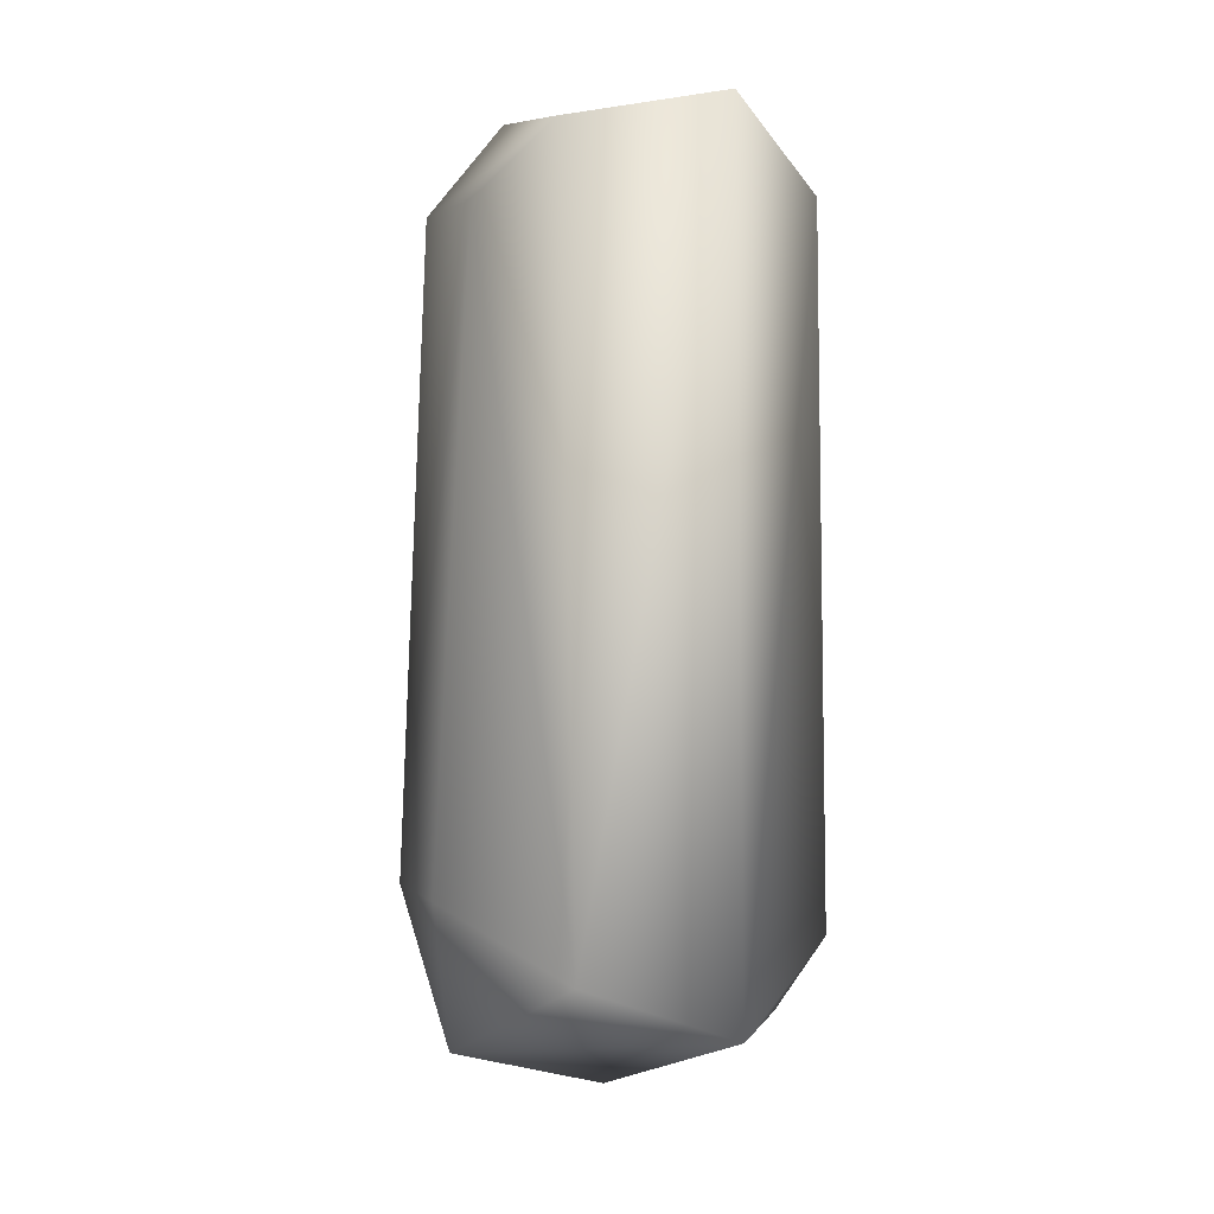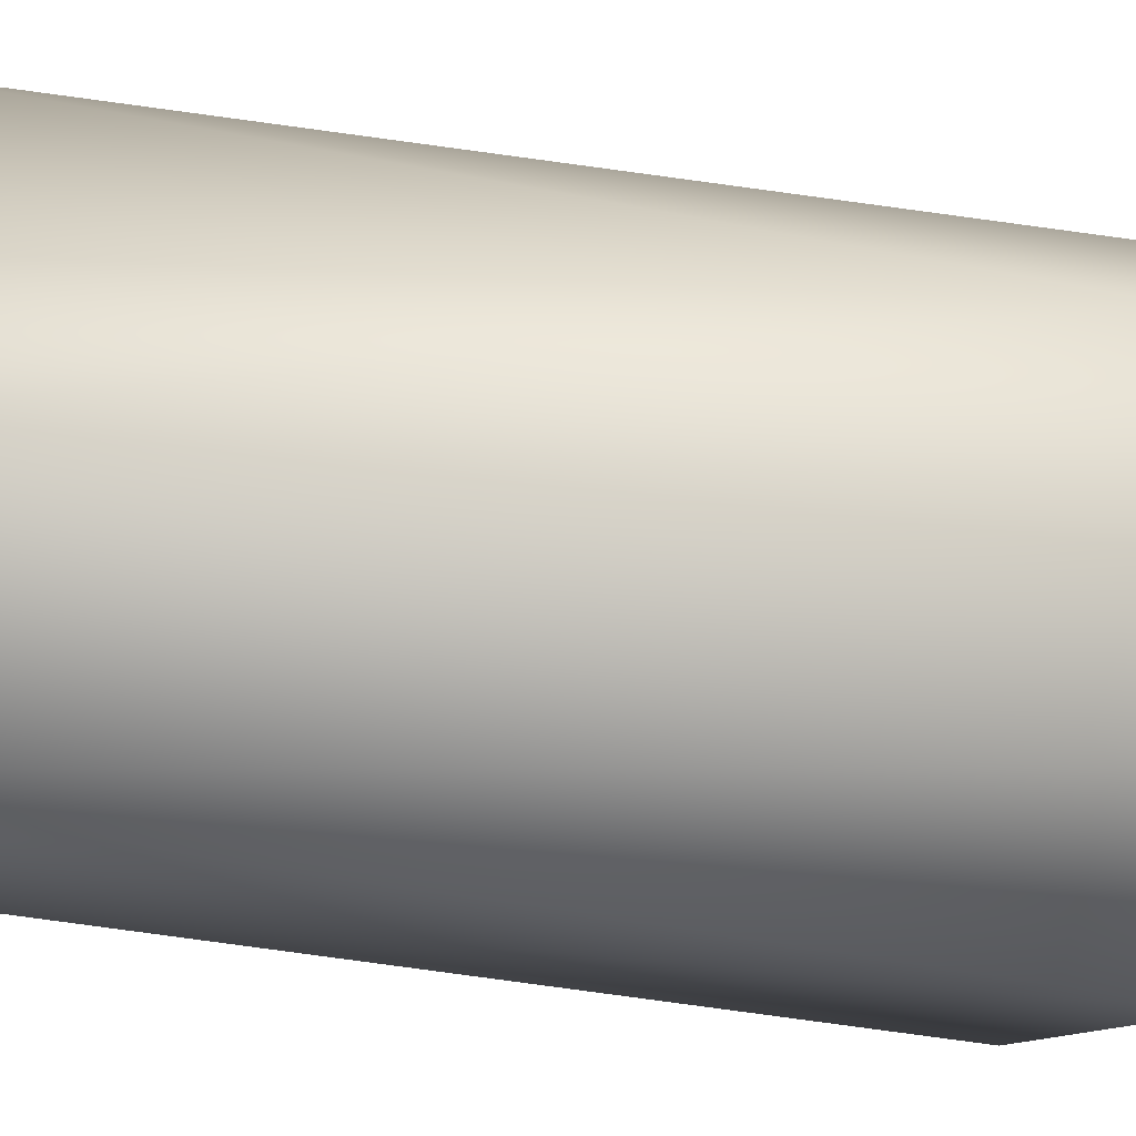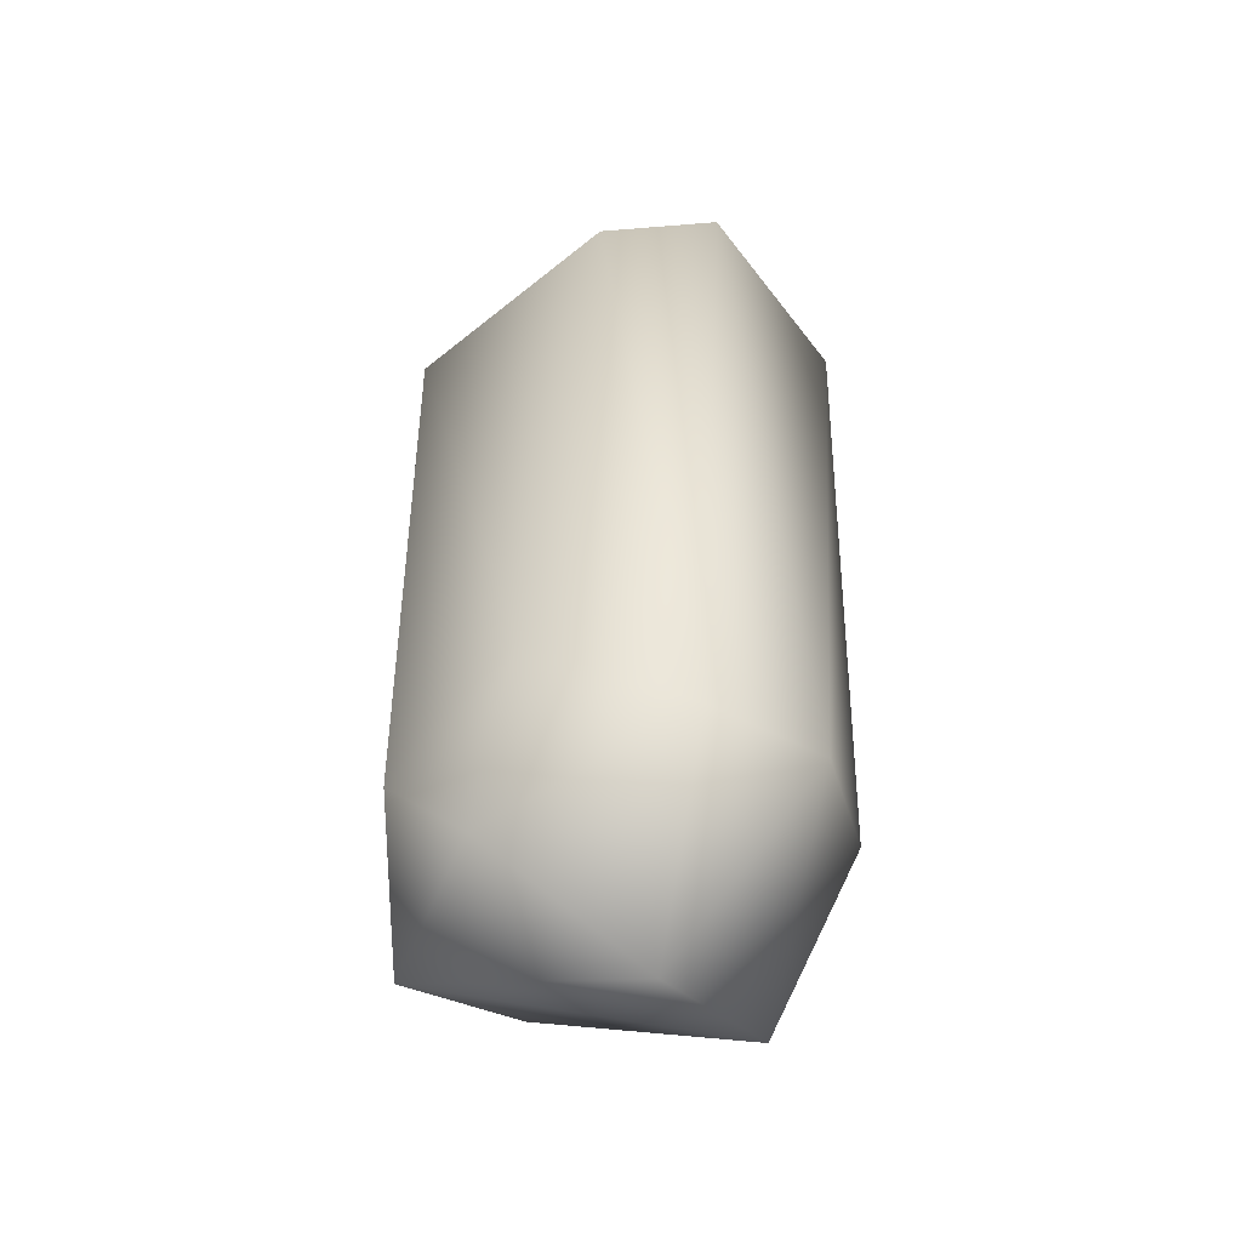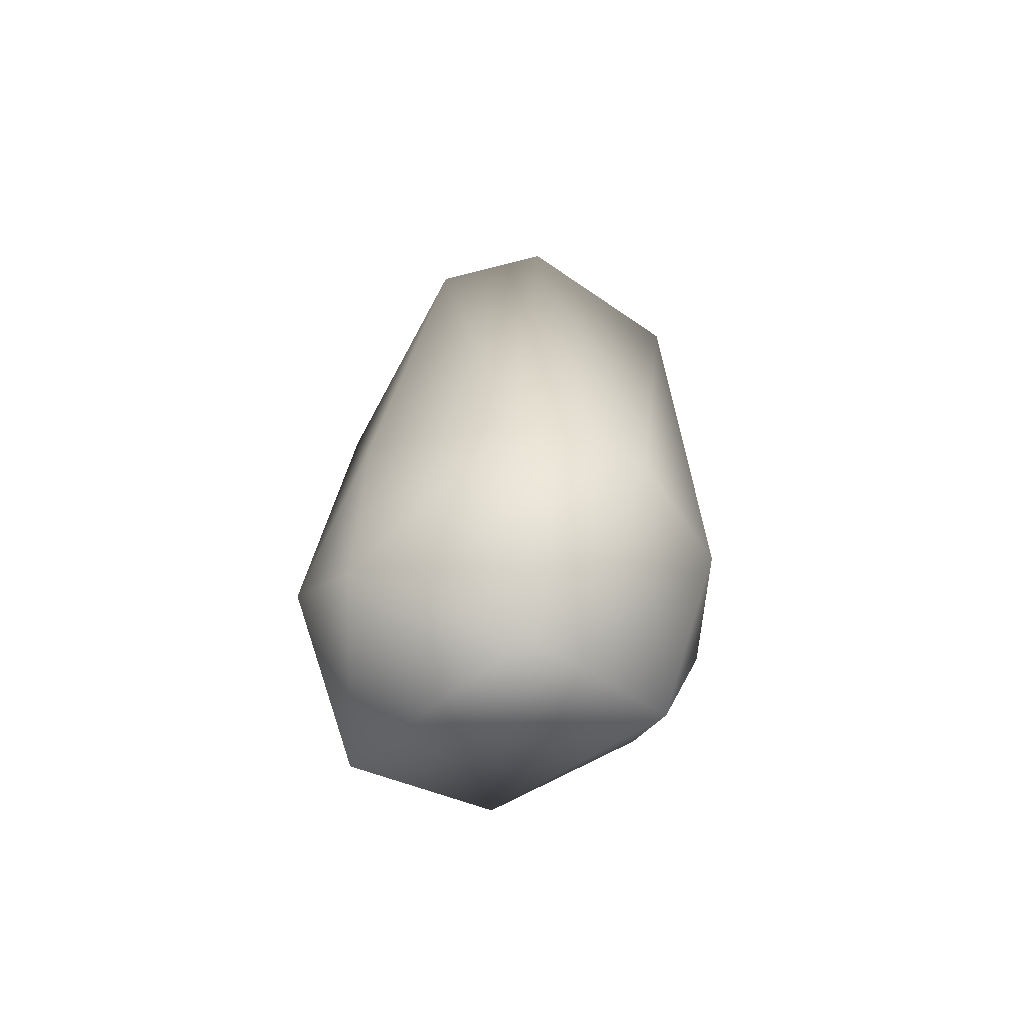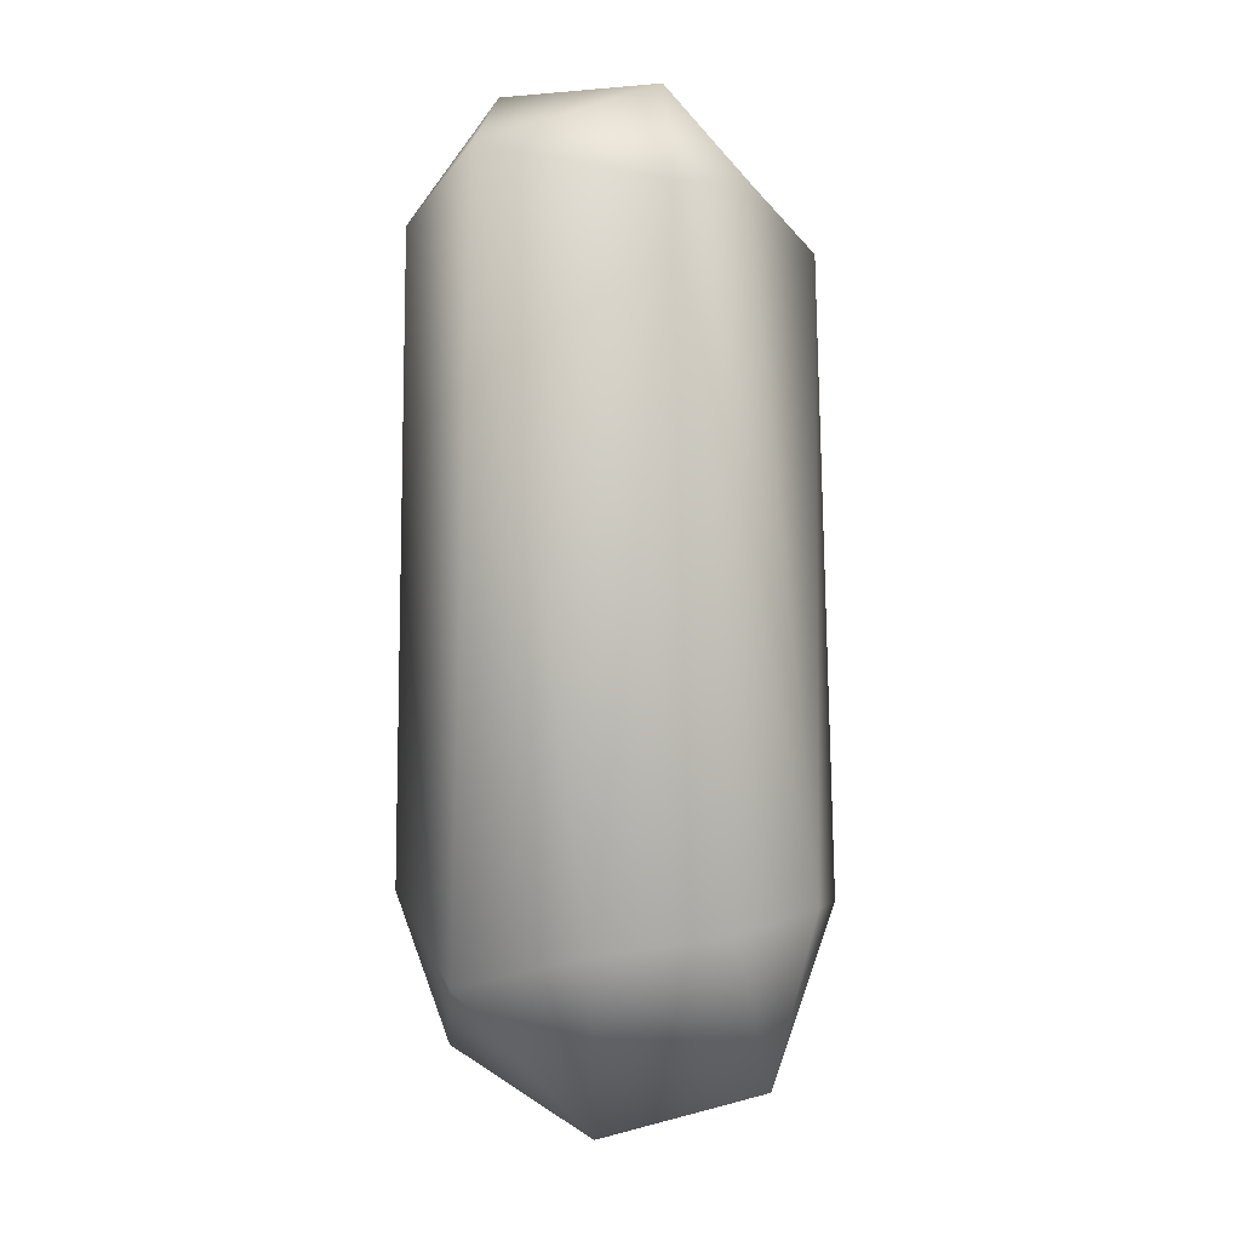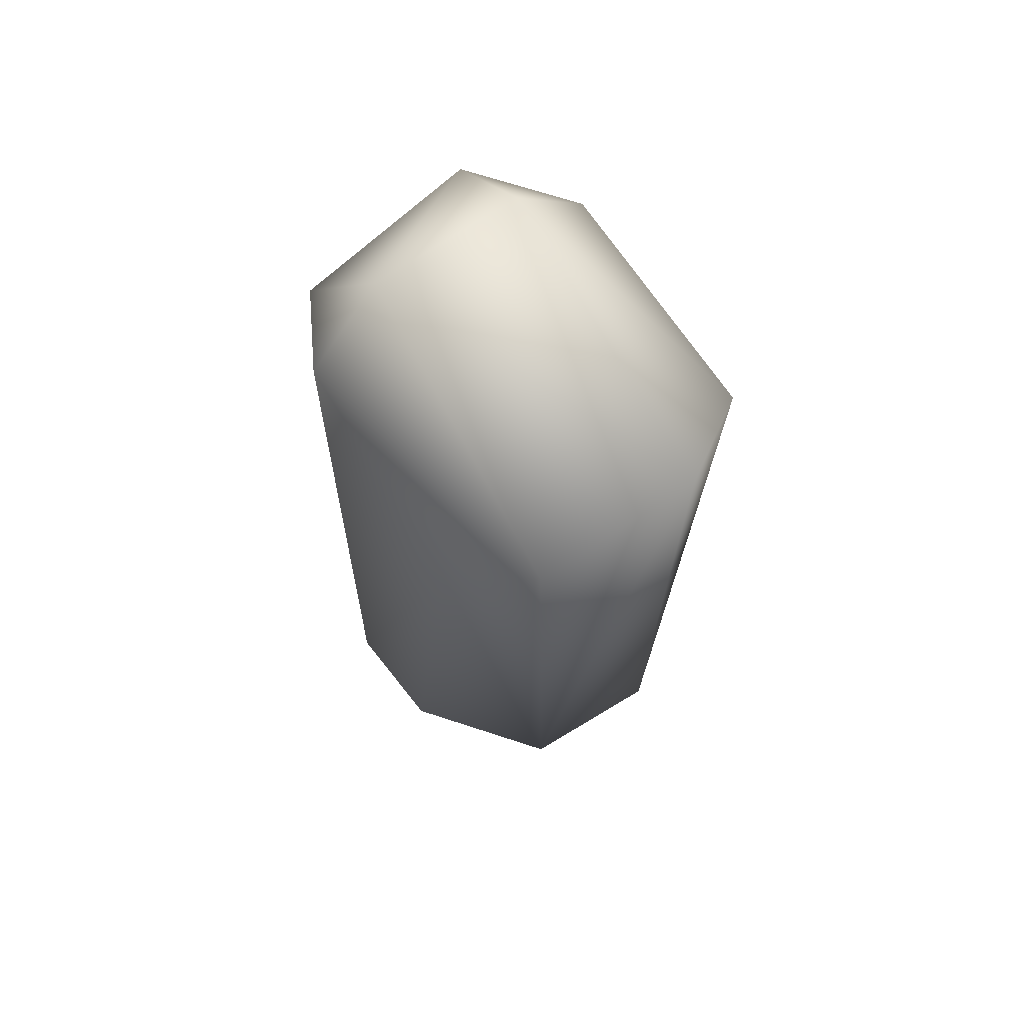
<metadata>
{"format":"obj","ext":"obj","renderer":"f3d","projection":"perspective","resolution":1024,"background":"white","views":[{"elev":2.5,"azim":165.1,"up":"+Z"},{"elev":-64.4,"azim":81.0,"up":"+Y"},{"elev":-50.0,"azim":-46.6,"up":"+Z"},{"elev":-70.6,"azim":-28.3,"up":"+Z"},{"elev":-3.9,"azim":18.3,"up":"+Z"},{"elev":70.4,"azim":147.2,"up":"+Z"}]}
</metadata>
<code>
v -0.003673 -0.01104 0.03688
v 0.002311 -0.0107 -0.001648
v -0.004183 -0.006284 0.04047
v -0.01048 0.004263 -0.00245
v 0.006231 -0.01042 0.03439
v 0.008315 -0.007601 -0.000782
v 0.008588 -0.005922 0.03526
v 0.004459 0.01031 -0.003165
v 0.005376 0.01059 0.03804
v -0.004116 0.009981 -0.006382
v 0.00433 -0.006139 0.04041
v -0.008794 0.007031 0.03525
v 0.008775 0.007008 0.0345
v 0.01027 0.004323 0.000263
v -0.01057 -0.003935 0.000864
v -0.003216 0.0109 0.03965
v -0.000344 -0.002722 -0.0113
v -0.005072 -0.009897 -0.003398
v -0.00886 -0.00703 0.03414
v 0.01088 -0.001739 0.000235
v -0.009178 -4.5e-05 -0.007245
v 0.008333 -0.001402 -0.008783
f 12 10 4
f 13 8 9
f 15 4 21
f 16 3 11
f 1 11 3
f 1 5 11
f 3 16 12
f 3 19 1
f 5 2 6
f 20 7 5
f 20 5 6
f 7 11 5
f 7 9 11
f 7 13 9
f 12 15 19
f 12 4 15
f 14 8 13
f 18 1 19
f 15 18 19
f 16 11 9
f 16 9 8
f 16 8 10
f 16 10 12
f 10 21 4
f 21 18 15
f 22 6 2
f 2 1 18
f 2 18 17
f 2 17 22
f 5 1 2
f 19 3 12
f 20 13 7
f 20 14 13
f 10 8 22
f 17 21 10
f 21 17 18
f 22 20 6
f 22 17 10
f 22 8 14
f 22 14 20

</code>
